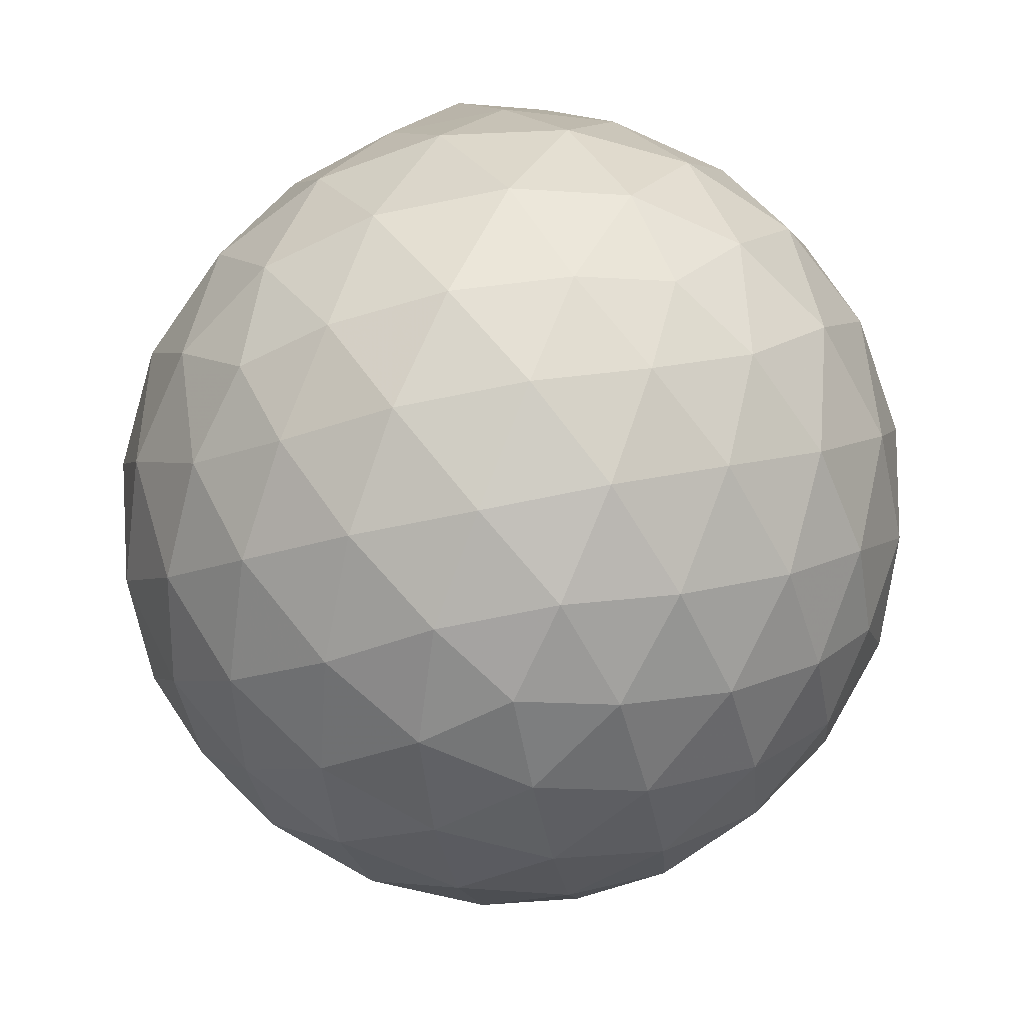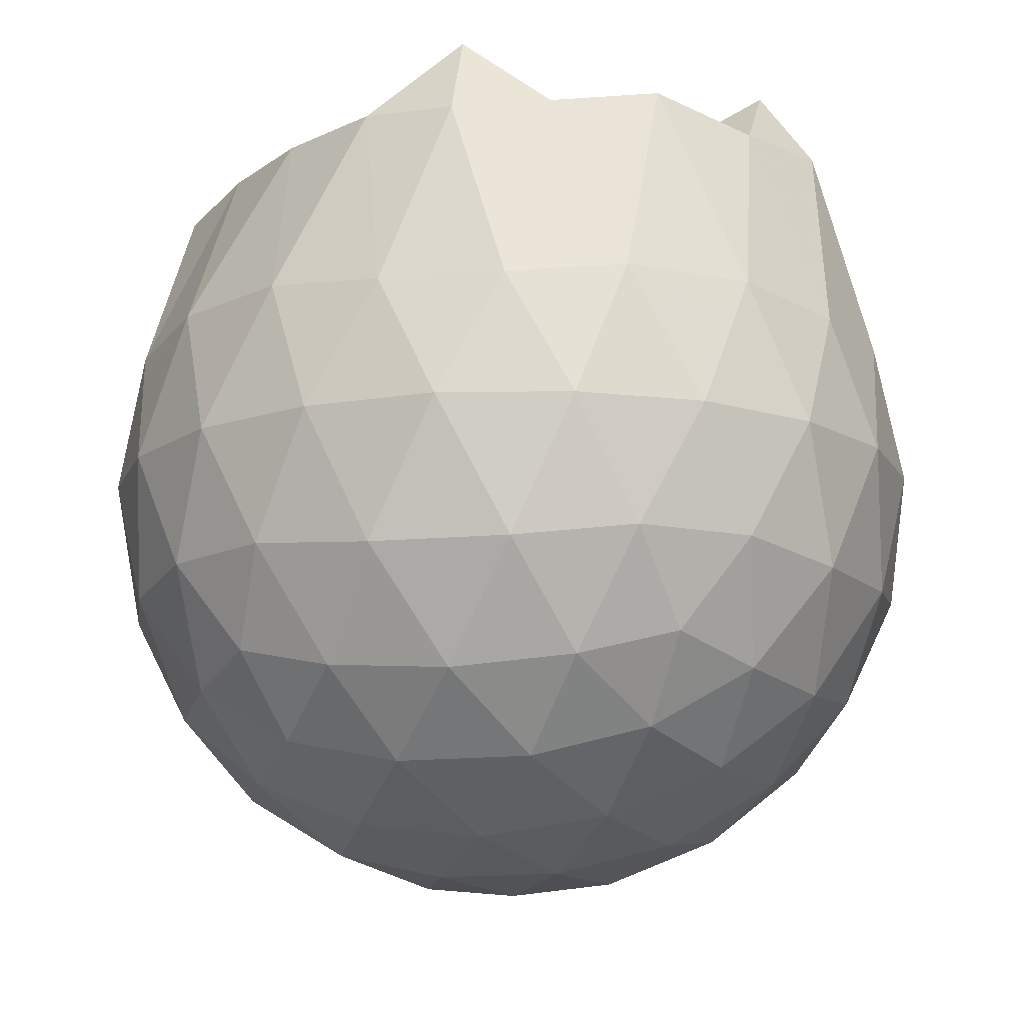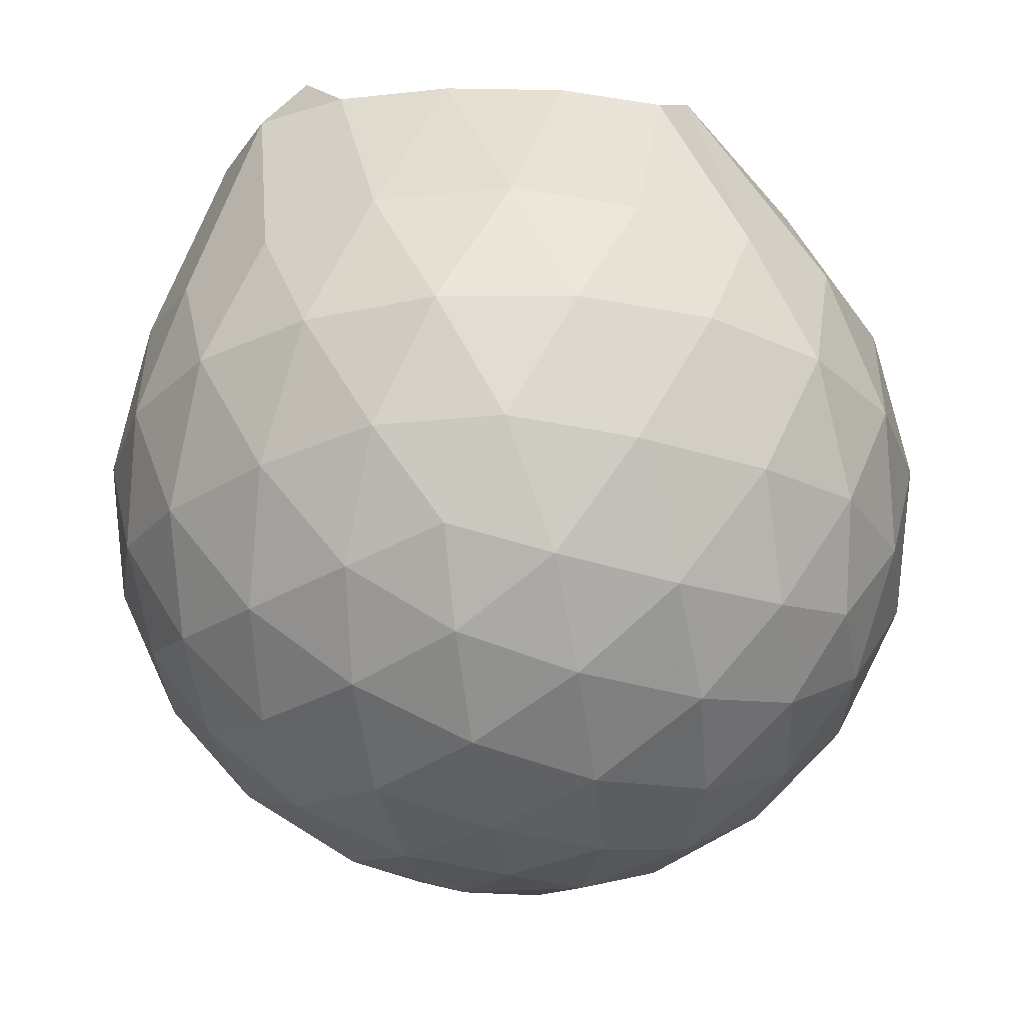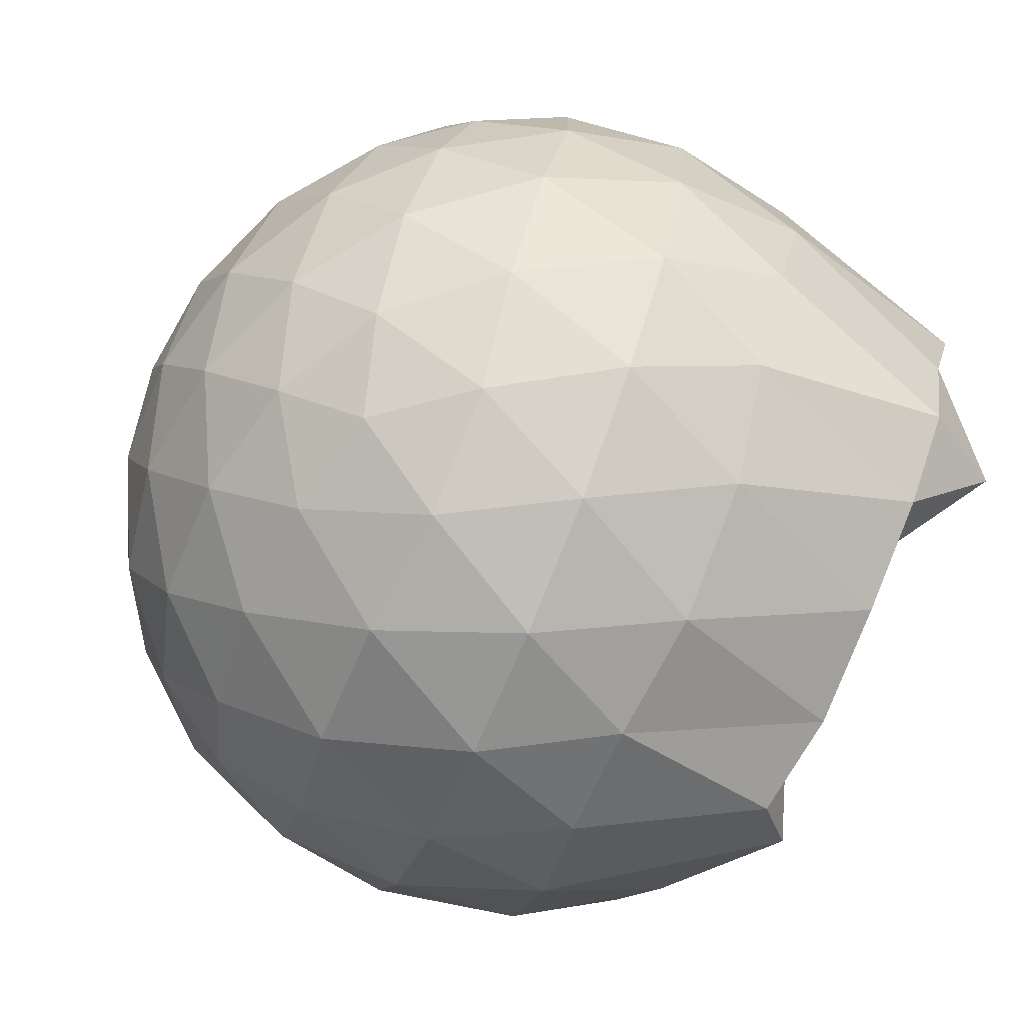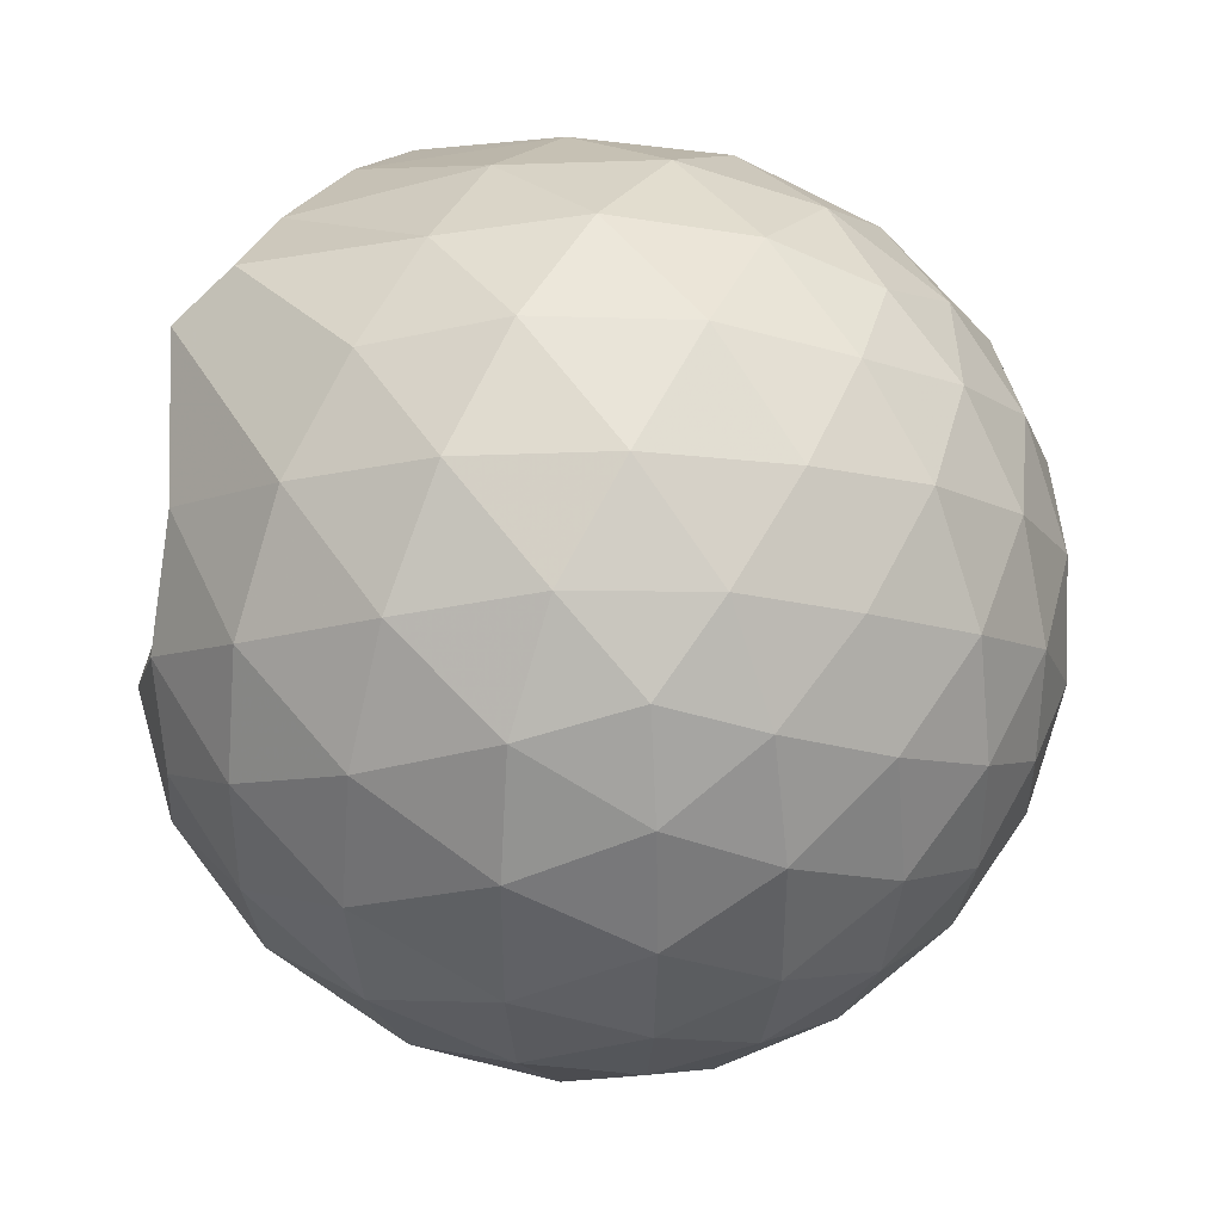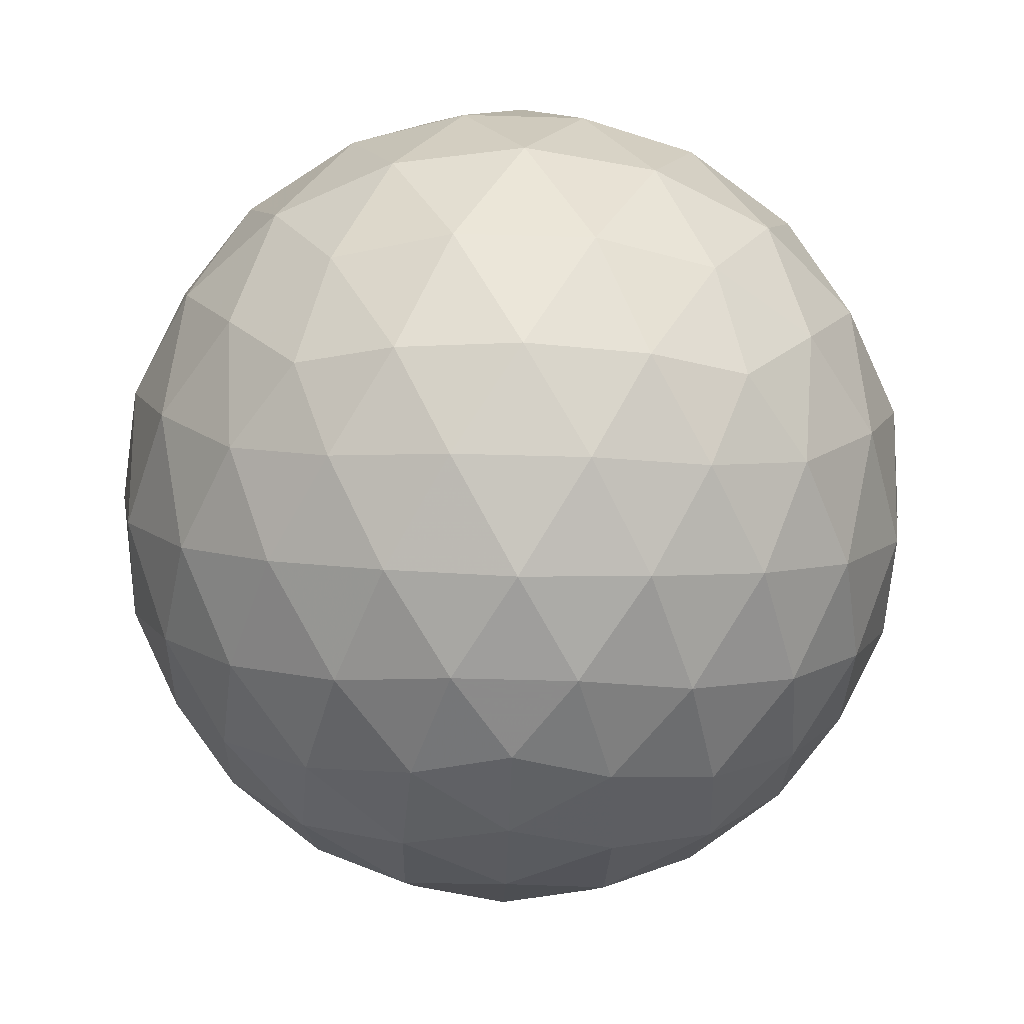
<metadata>
{"format":"obj","ext":"obj","renderer":"f3d","projection":"perspective","resolution":1024,"background":"white","views":[{"elev":-64.1,"azim":-114.8,"up":"+Z"},{"elev":-13.2,"azim":-115.0,"up":"+Z"},{"elev":-27.3,"azim":-9.0,"up":"+Z"},{"elev":-74.9,"azim":-112.1,"up":"+Y"},{"elev":40.8,"azim":118.8,"up":"+Y"},{"elev":-55.9,"azim":88.3,"up":"+Z"}]}
</metadata>
<code>
v -1.519 -0.01568 0.982
v -1.49 -0.01612 -0.7468
v -0.6316 -0.01587 0.7383
v -0.7036 0.2082 0.8026
v -0.8665 0.4503 0.8456
v -1.149 0.6449 1.017
v -1.251 0.7591 0.9241
v -1.479 0.7229 0.9669
v -1.751 0.6843 0.9689
v -1.997 0.5927 0.9755
v -2.179 0.459 0.9558
v -2.249 0.2435 0.9822
v -2.279 -0.01616 1.033
v -2.25 -0.2757 0.9821
v -2.178 -0.491 0.9804
v -1.997 -0.6251 0.9756
v -1.752 -0.7168 0.969
v -1.479 -0.7552 0.967
v -1.251 -0.7913 0.9239
v -1.154 -0.6769 1.017
v -0.8664 -0.4825 0.8455
v -0.7032 -0.2405 0.8027
v -0.5478 0.127 0.5225
v -0.6438 0.3958 0.5508
v -0.8333 0.6492 0.5516
v -1.064 0.819 0.5259
v -1.34 0.9028 0.5278
v -1.629 0.8906 0.5586
v -1.93 0.7897 0.5591
v -2.163 0.6268 0.5289
v -2.333 0.3981 0.5275
v -2.41 0.1351 0.5581
v -2.411 -0.1676 0.5584
v -2.333 -0.4302 0.5271
v -2.163 -0.659 0.5285
v -1.93 -0.8219 0.5589
v -1.629 -0.923 0.5582
v -1.34 -0.9351 0.5273
v -1.064 -0.8513 0.5267
v -0.8332 -0.6815 0.5521
v -0.6437 -0.4279 0.5514
v -0.5478 -0.1593 0.5229
v -0.5401 0.2876 0.2395
v -0.6824 0.5613 0.2398
v -0.9041 0.7776 0.2407
v -1.183 0.9143 0.2418
v -1.491 0.9578 0.2434
v -1.799 0.9044 0.2446
v -2.074 0.7609 0.244
v -2.292 0.5447 0.2455
v -2.431 0.2761 0.2445
v -2.476 -0.01619 0.2459
v -2.431 -0.3083 0.2443
v -2.292 -0.577 0.2457
v -2.074 -0.7931 0.2438
v -1.799 -0.9366 0.2445
v -1.491 -0.99 0.2432
v -1.183 -0.9465 0.2417
v -0.9041 -0.8098 0.2406
v -0.6824 -0.5935 0.2399
v -0.5401 -0.3199 0.2393
v -0.4912 -0.01616 0.2389
v -0.6369 0.4153 -0.04475
v -0.809 0.6477 -0.04352
v -1.048 0.8091 -0.07038
v -1.354 0.9032 -0.06855
v -1.644 0.9047 -0.039
v -1.921 0.8117 -0.03685
v -2.149 0.6373 -0.06223
v -2.336 0.3853 -0.06145
v -2.428 0.1226 -0.03097
v -2.428 -0.1547 -0.03091
v -2.336 -0.4175 -0.06143
v -2.149 -0.6695 -0.06224
v -1.921 -0.8439 -0.03688
v -1.644 -0.937 -0.03903
v -1.354 -0.9354 -0.06856
v -1.048 -0.8413 -0.07045
v -0.809 -0.6799 -0.04347
v -0.6369 -0.4476 -0.04479
v -0.5528 -0.1741 -0.07313
v -0.5528 0.1419 -0.07314
v -0.7868 0.4854 -0.2554
v -0.977 0.6283 -0.3111
v -1.237 0.7442 -0.3329
v -1.519 0.7958 -0.3067
v -1.758 0.7857 -0.2478
v -1.955 0.6509 -0.3017
v -2.147 0.4448 -0.3222
v -2.285 0.2039 -0.2961
v -2.35 -0.01614 -0.2392
v -2.285 -0.2361 -0.2961
v -2.147 -0.477 -0.3222
v -1.955 -0.6831 -0.3017
v -1.758 -0.818 -0.2478
v -1.519 -0.8281 -0.3067
v -1.237 -0.7764 -0.3329
v -0.977 -0.6605 -0.3111
v -0.7868 -0.5176 -0.2554
v -0.7061 -0.2955 -0.3126
v -0.6725 -0.01612 -0.3364
v -0.7061 0.2633 -0.3126
v -0.8131 -0.01622 0.9374
v -1.144 0.2221 0.9837
v -1.295 0.4442 0.9693
v -1.313 0.6357 0.9554
v -1.573 0.588 0.9856
v -1.845 0.4858 0.9862
v -2.067 0.3825 1.165
v -2.111 0.1199 0.9819
v -2.112 -0.1528 0.9828
v -2.068 -0.4152 1.164
v -1.844 -0.5191 0.9861
v -1.573 -0.6204 0.9856
v -1.313 -0.6683 0.9553
v -1.295 -0.4765 0.9694
v -1.144 -0.2545 0.9838
v -1.215 -0.01652 0.9886
v -1.267 0.2156 0.9842
v -1.36 0.4206 0.969
v -1.641 0.3557 0.9621
v -1.899 0.2567 0.9652
v -1.917 -0.01597 0.9108
v -1.9 -0.2894 0.9653
v -1.641 -0.3882 0.962
v -1.36 -0.4532 0.969
v -1.267 -0.2471 0.9839
v -1.293 -0.01633 0.9879
v -1.444 0.1955 0.9788
v -1.693 0.1145 0.9715
v -1.693 -0.1463 0.9717
v -1.443 -0.2275 0.9785
v -0.9039 0.4012 -0.4472
v -1.145 0.5319 -0.5081
v -1.44 0.6235 -0.5052
v -1.713 0.6525 -0.4395
v -1.915 0.4674 -0.4988
v -2.095 0.2237 -0.495
v -2.209 -0.01613 -0.4307
v -2.095 -0.256 -0.495
v -1.915 -0.4996 -0.4988
v -1.713 -0.6847 -0.4396
v -1.44 -0.6557 -0.5052
v -1.145 -0.5642 -0.5081
v -0.9039 -0.4334 -0.4472
v -0.8504 -0.1678 -0.5101
v -0.8504 0.1356 -0.5101
v -1.083 0.2733 -0.6179
v -1.358 0.379 -0.6551
v -1.645 0.4486 -0.6115
v -1.834 0.2253 -0.6478
v -1.992 -0.01612 -0.6053
v -1.834 -0.2576 -0.6478
v -1.645 -0.4808 -0.6116
v -1.358 -0.4112 -0.6551
v -1.083 -0.3056 -0.6179
v -1.064 -0.01612 -0.6579
v -1.294 0.1226 -0.7202
v -1.565 0.2074 -0.7167
v -1.732 -0.01612 -0.7136
v -1.565 -0.2396 -0.7167
v -1.294 -0.1549 -0.7202
f 3 23 4
f 4 23 24
f 4 24 5
f 5 24 25
f 5 25 6
f 6 25 26
f 6 26 7
f 7 26 27
f 7 27 8
f 8 27 28
f 8 28 9
f 9 28 29
f 9 29 10
f 10 29 30
f 10 30 11
f 11 30 31
f 11 31 12
f 12 31 32
f 12 32 13
f 13 32 33
f 13 33 14
f 14 33 34
f 14 34 15
f 15 34 35
f 15 35 16
f 16 35 36
f 16 36 17
f 17 36 37
f 17 37 18
f 18 37 38
f 18 38 19
f 19 38 39
f 19 39 20
f 20 39 40
f 20 40 21
f 21 40 41
f 21 41 22
f 22 41 42
f 22 42 3
f 3 42 23
f 23 43 24
f 24 43 44
f 24 44 25
f 25 44 45
f 25 45 26
f 26 45 46
f 26 46 27
f 27 46 47
f 27 47 28
f 28 47 48
f 28 48 29
f 29 48 49
f 29 49 30
f 30 49 50
f 30 50 31
f 31 50 51
f 31 51 32
f 32 51 52
f 32 52 33
f 33 52 53
f 33 53 34
f 34 53 54
f 34 54 35
f 35 54 55
f 35 55 36
f 36 55 56
f 36 56 37
f 37 56 57
f 37 57 38
f 38 57 58
f 38 58 39
f 39 58 59
f 39 59 40
f 40 59 60
f 40 60 41
f 41 60 61
f 41 61 42
f 42 61 62
f 42 62 23
f 23 62 43
f 43 63 44
f 44 63 64
f 44 64 45
f 45 64 65
f 45 65 46
f 46 65 66
f 46 66 47
f 47 66 67
f 47 67 48
f 48 67 68
f 48 68 49
f 49 68 69
f 49 69 50
f 50 69 70
f 50 70 51
f 51 70 71
f 51 71 52
f 52 71 72
f 52 72 53
f 53 72 73
f 53 73 54
f 54 73 74
f 54 74 55
f 55 74 75
f 55 75 56
f 56 75 76
f 56 76 57
f 57 76 77
f 57 77 58
f 58 77 78
f 58 78 59
f 59 78 79
f 59 79 60
f 60 79 80
f 60 80 61
f 61 80 81
f 61 81 62
f 62 81 82
f 62 82 43
f 43 82 63
f 63 83 64
f 64 83 84
f 64 84 65
f 65 84 85
f 65 85 66
f 66 85 86
f 66 86 67
f 67 86 87
f 67 87 68
f 68 87 88
f 68 88 69
f 69 88 89
f 69 89 70
f 70 89 90
f 70 90 71
f 71 90 91
f 71 91 72
f 72 91 92
f 72 92 73
f 73 92 93
f 73 93 74
f 74 93 94
f 74 94 75
f 75 94 95
f 75 95 76
f 76 95 96
f 76 96 77
f 77 96 97
f 77 97 78
f 78 97 98
f 78 98 79
f 79 98 99
f 79 99 80
f 80 99 100
f 80 100 81
f 81 100 101
f 81 101 82
f 82 101 102
f 82 102 63
f 63 102 83
f 103 104 118
f 104 119 118
f 104 105 119
f 105 120 119
f 105 106 120
f 106 107 120
f 107 121 120
f 107 108 121
f 108 122 121
f 108 109 122
f 109 110 122
f 110 123 122
f 110 111 123
f 111 124 123
f 111 112 124
f 112 113 124
f 113 125 124
f 113 114 125
f 114 126 125
f 114 115 126
f 115 116 126
f 116 127 126
f 116 117 127
f 117 118 127
f 117 103 118
f 118 119 128
f 119 129 128
f 119 120 129
f 120 121 129
f 121 130 129
f 121 122 130
f 122 123 130
f 123 131 130
f 123 124 131
f 124 125 131
f 125 132 131
f 125 126 132
f 126 127 132
f 127 128 132
f 127 118 128
f 133 148 134
f 134 148 149
f 134 149 135
f 135 149 150
f 135 150 136
f 136 150 137
f 137 150 151
f 137 151 138
f 138 151 152
f 138 152 139
f 139 152 140
f 140 152 153
f 140 153 141
f 141 153 154
f 141 154 142
f 142 154 143
f 143 154 155
f 143 155 144
f 144 155 156
f 144 156 145
f 145 156 146
f 146 156 157
f 146 157 147
f 147 157 148
f 147 148 133
f 148 158 149
f 149 158 159
f 149 159 150
f 150 159 151
f 151 159 160
f 151 160 152
f 152 160 153
f 153 160 161
f 153 161 154
f 154 161 155
f 155 161 162
f 155 162 156
f 156 162 157
f 157 162 158
f 157 158 148
f 3 4 103
f 103 4 104
f 4 5 104
f 104 5 105
f 5 6 105
f 105 6 106
f 6 7 106
f 7 8 106
f 106 8 107
f 8 9 107
f 107 9 108
f 9 10 108
f 108 10 109
f 10 11 109
f 11 12 109
f 109 12 110
f 12 13 110
f 110 13 111
f 13 14 111
f 111 14 112
f 14 15 112
f 15 16 112
f 112 16 113
f 16 17 113
f 113 17 114
f 17 18 114
f 114 18 115
f 18 19 115
f 19 20 115
f 115 20 116
f 20 21 116
f 116 21 117
f 21 22 117
f 117 22 103
f 22 3 103
f 83 133 84
f 84 133 134
f 84 134 85
f 85 134 135
f 85 135 86
f 86 135 136
f 86 136 87
f 87 136 88
f 88 136 137
f 88 137 89
f 89 137 138
f 89 138 90
f 90 138 139
f 90 139 91
f 91 139 92
f 92 139 140
f 92 140 93
f 93 140 141
f 93 141 94
f 94 141 142
f 94 142 95
f 95 142 96
f 96 142 143
f 96 143 97
f 97 143 144
f 97 144 98
f 98 144 145
f 98 145 99
f 99 145 100
f 100 145 146
f 100 146 101
f 101 146 147
f 101 147 102
f 102 147 133
f 102 133 83
f 128 129 1
f 129 130 1
f 130 131 1
f 131 132 1
f 132 128 1
f 159 158 2
f 160 159 2
f 161 160 2
f 162 161 2
f 158 162 2

</code>
